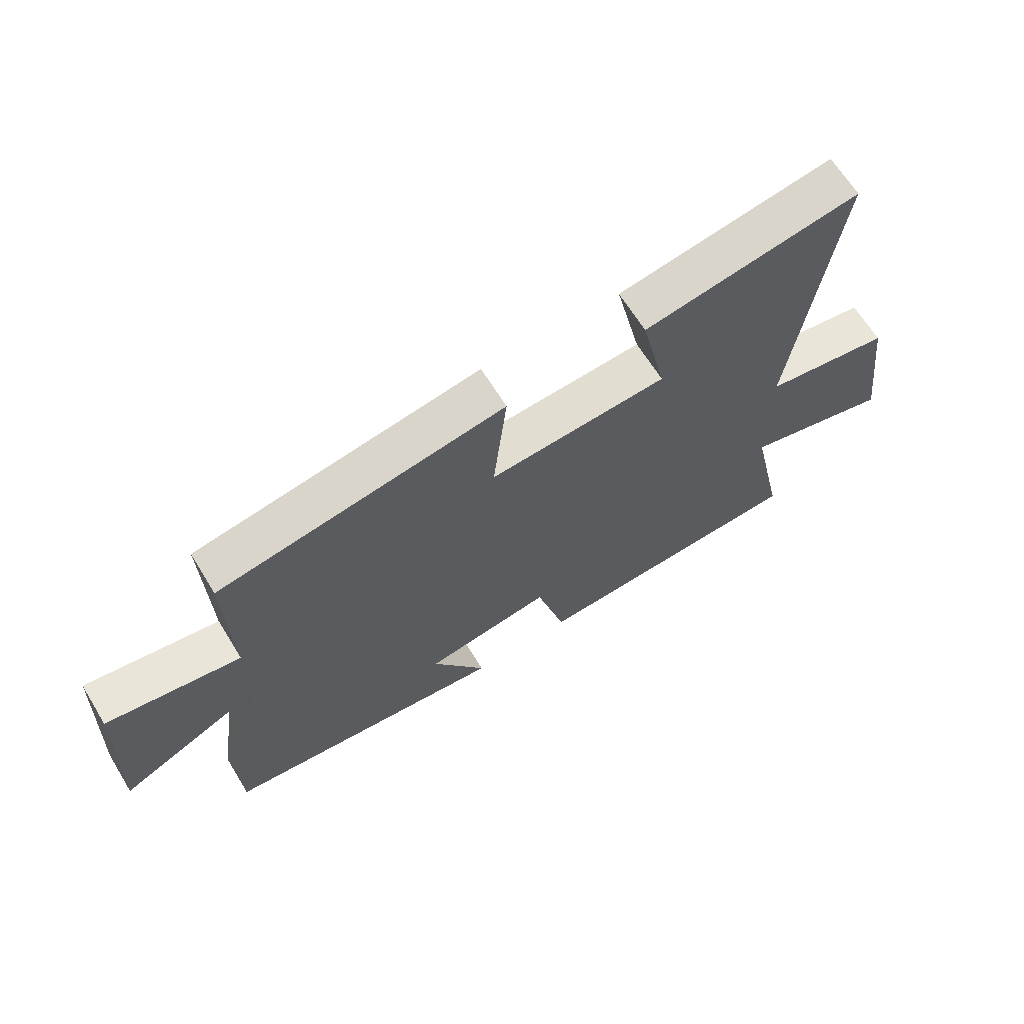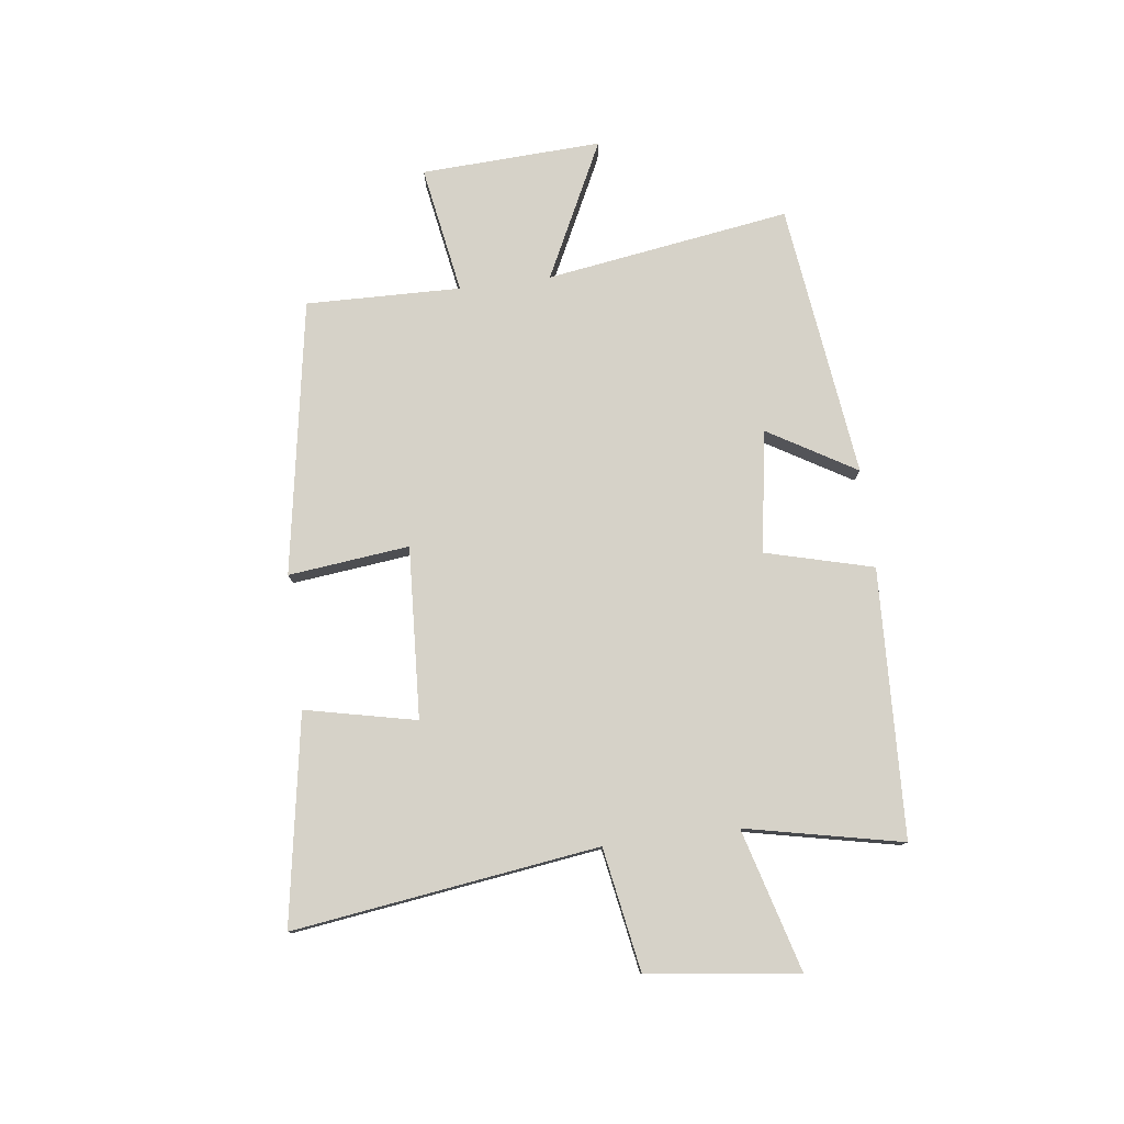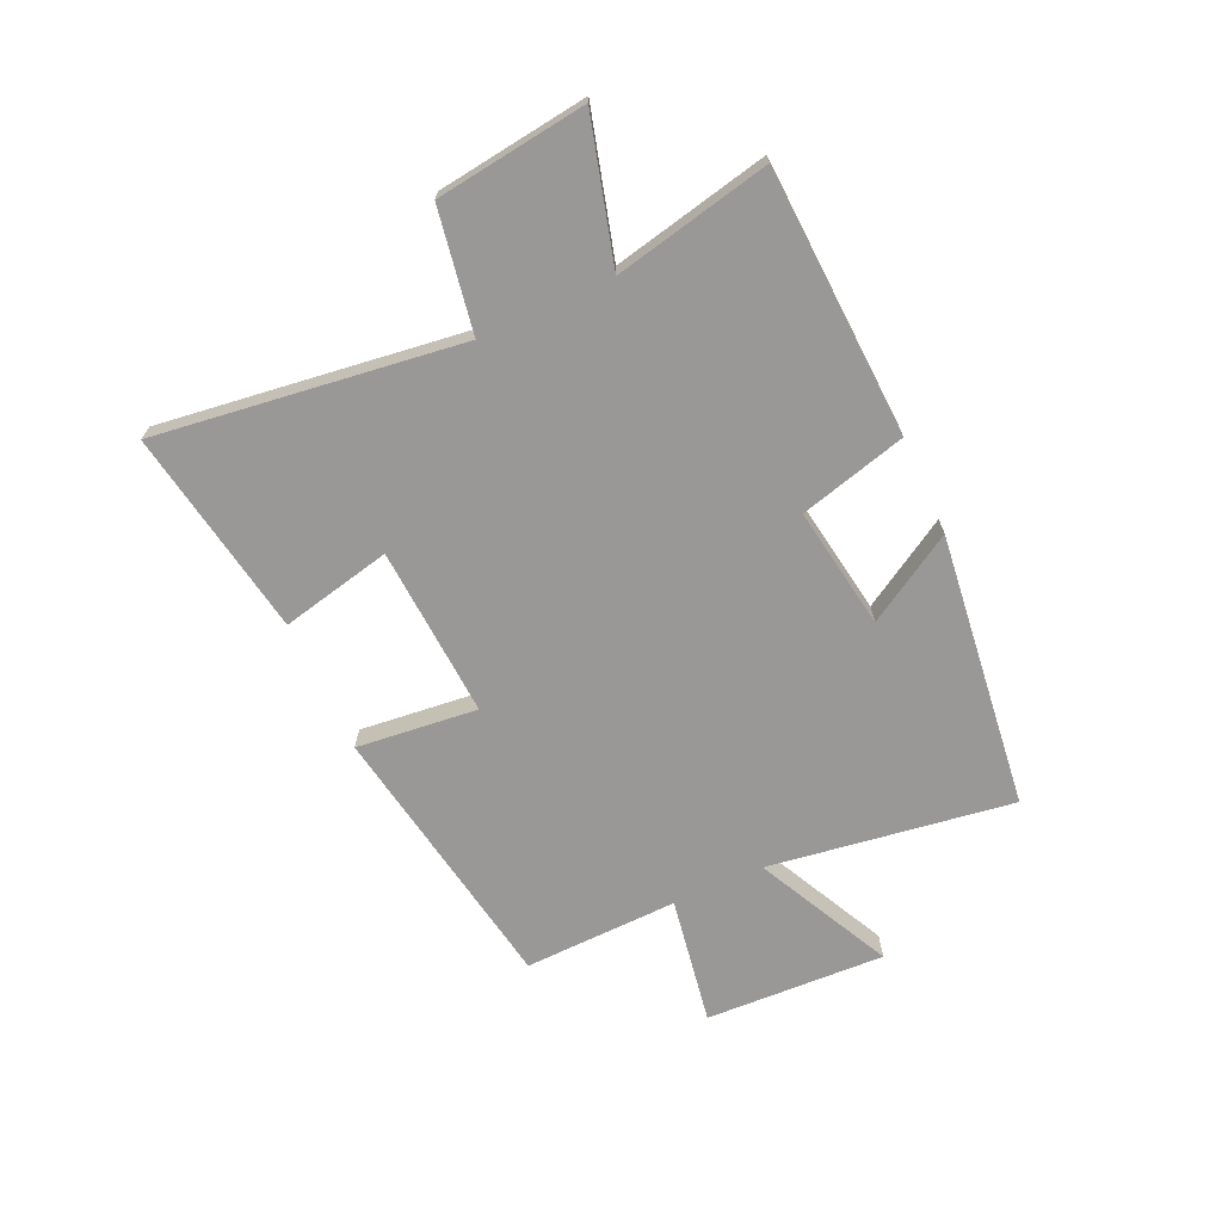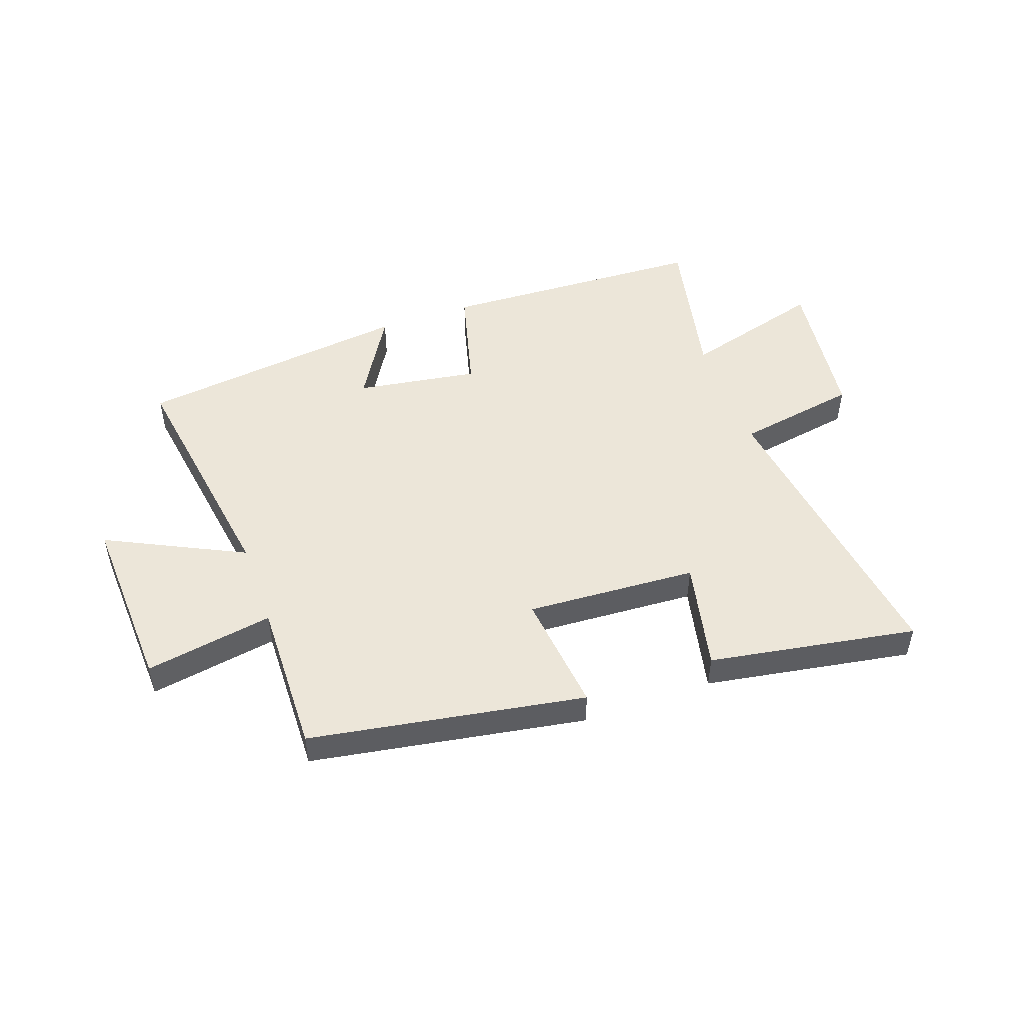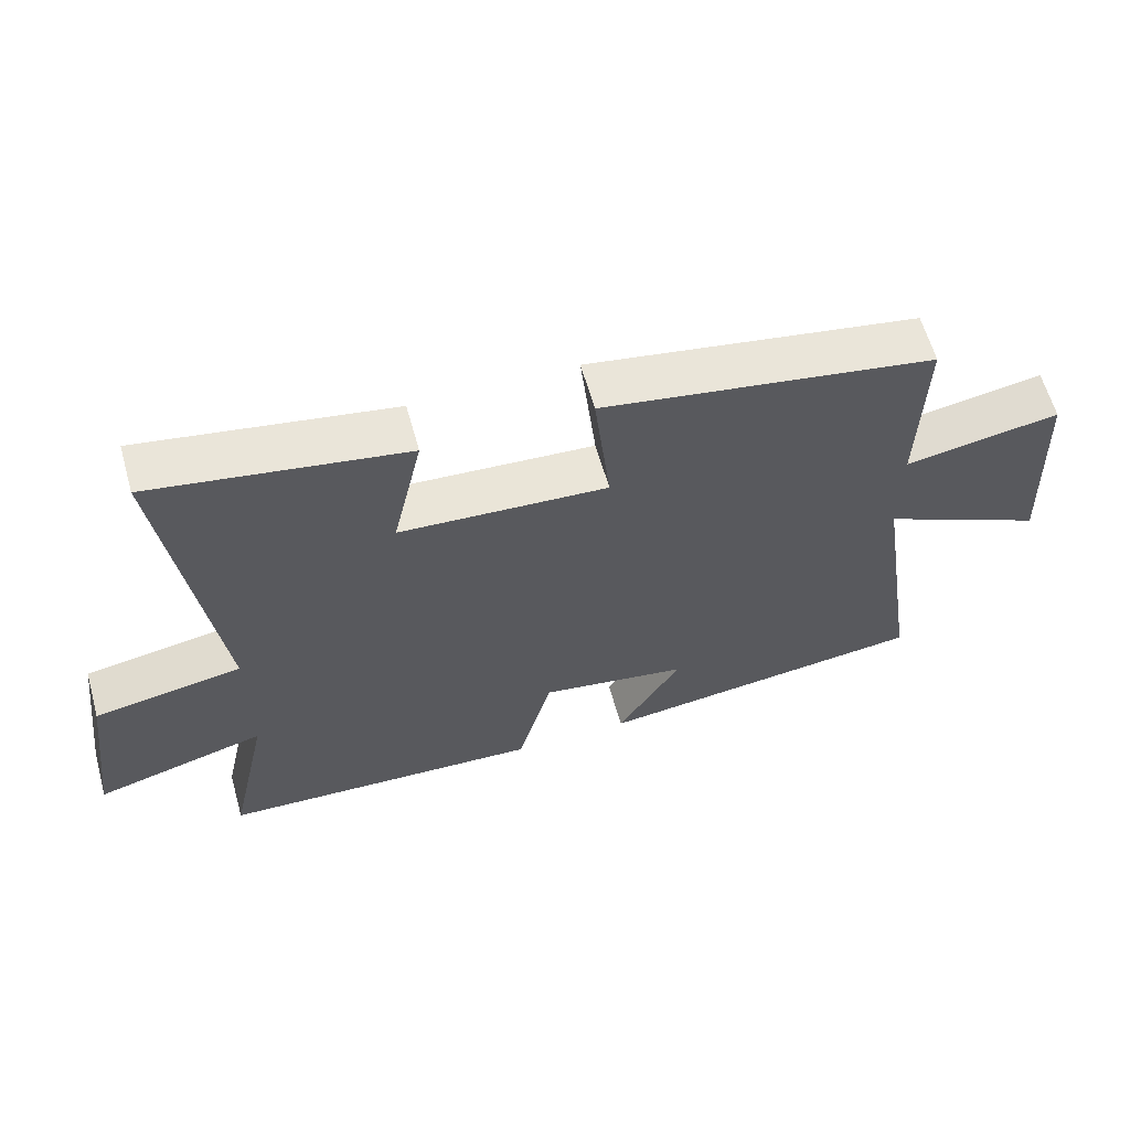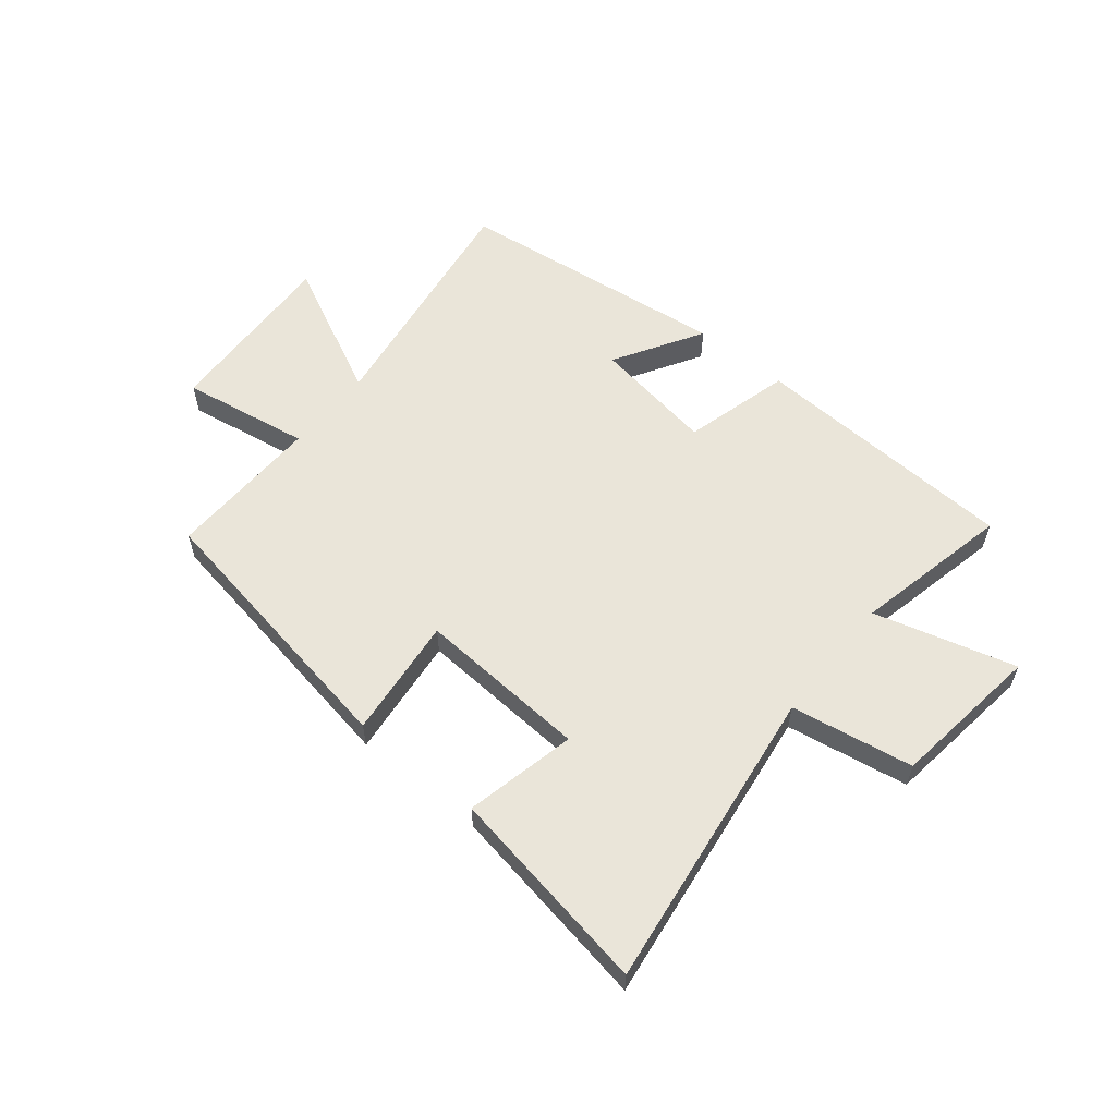
<metadata>
{"format":"obj","ext":"obj","renderer":"f3d","projection":"perspective","resolution":1024,"background":"white","views":[{"elev":65.9,"azim":-31.6,"up":"+Z"},{"elev":78.2,"azim":82.6,"up":"+Y"},{"elev":-68.7,"azim":114.6,"up":"+Y"},{"elev":49.4,"azim":-19.7,"up":"+Y"},{"elev":61.4,"azim":164.3,"up":"+Z"},{"elev":58.4,"azim":39.2,"up":"+Y"}]}
</metadata>
<code>
v -0.507 0.07 0.418
v -0.026 0.07 0.5
v -0.049 0.07 0.288
v 0.251 0.07 0.306
v 0.208 0.07 0.5
v 0.572 0.07 0.562
v 0.5 0.07 0.028
v 0.714 0.07 -0.009
v 0.748 0.07 -0.273
v 0.5 0.07 -0.204
v 0.559 0.07 -0.478
v 0.09 0.07 -0.5
v 0.04 0.07 -0.312
v -0.174 0.07 -0.346
v -0.082 0.07 -0.5
v -0.564 0.07 -0.441
v -0.5 0.07 -0.013
v -0.739 0.07 -0.131
v -0.725 0.07 0.185
v -0.5 0.07 0.147
v -0.507 0 0.418
v -0.026 0 0.5
v -0.049 0 0.288
v 0.251 0 0.306
v 0.208 0 0.5
v 0.572 0 0.562
v 0.5 0 0.028
v 0.714 0 -0.009
v 0.748 0 -0.273
v 0.5 0 -0.204
v 0.559 0 -0.478
v 0.09 0 -0.5
v 0.04 0 -0.312
v -0.174 0 -0.346
v -0.082 0 -0.5
v -0.564 0 -0.441
v -0.5 0 -0.013
v -0.739 0 -0.131
v -0.725 0 0.185
v -0.5 0 0.147
f 17 18 19 20
f 14 15 16 17
f 13 14 17 20
f 10 11 12 13
f 10 13 20 1
f 7 8 9 10
f 4 5 6 7
f 3 4 7 10
f 1 2 3
f 1 3 10
f 40 39 38 37
f 37 36 35 34
f 40 37 34 33
f 33 32 31 30
f 21 40 33 30
f 30 29 28 27
f 27 26 25 24
f 30 27 24 23
f 23 22 21
f 30 23 21
f 1 21 22 2
f 2 22 23 3
f 3 23 24 4
f 4 24 25 5
f 5 25 26 6
f 6 26 27 7
f 7 27 28 8
f 8 28 29 9
f 9 29 30 10
f 10 30 31 11
f 11 31 32 12
f 12 32 33 13
f 13 33 34 14
f 14 34 35 15
f 15 35 36 16
f 16 36 37 17
f 17 37 38 18
f 18 38 39 19
f 19 39 40 20
f 20 40 21 1

</code>
